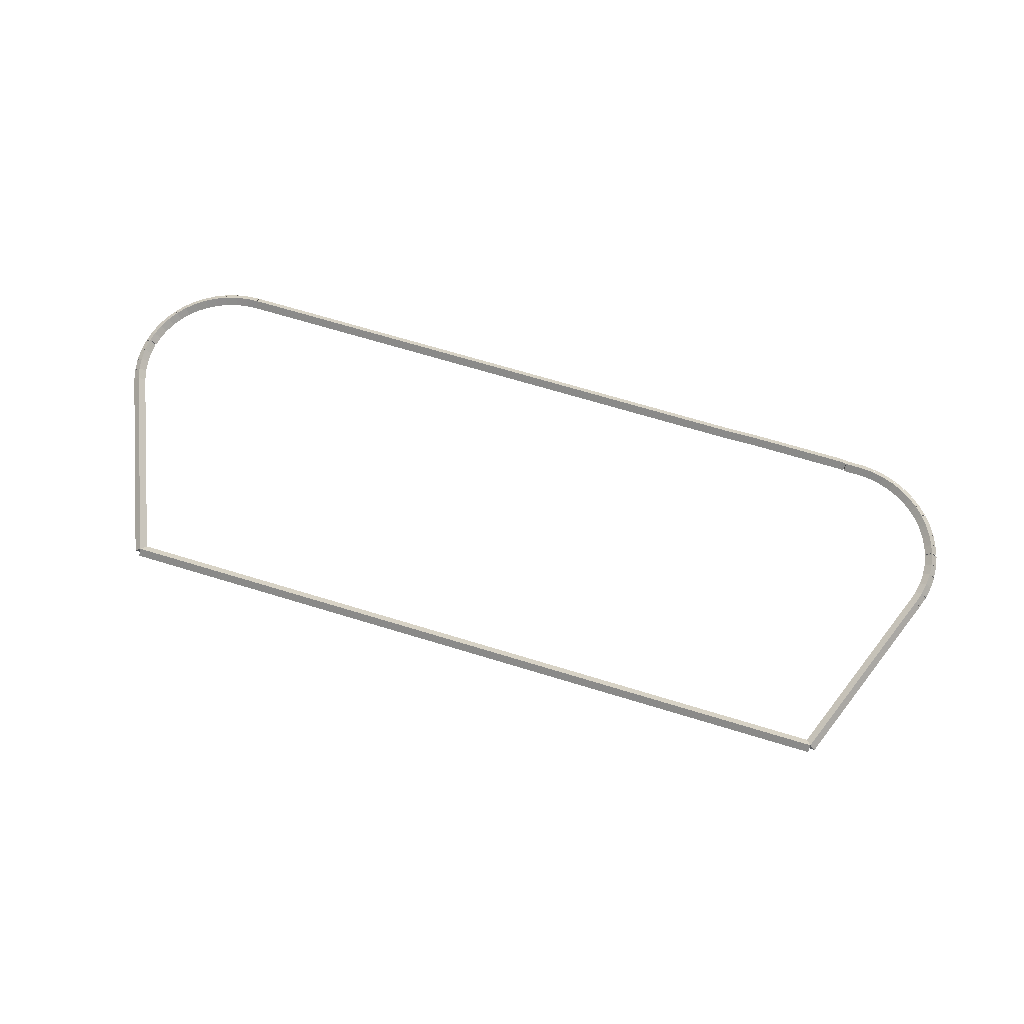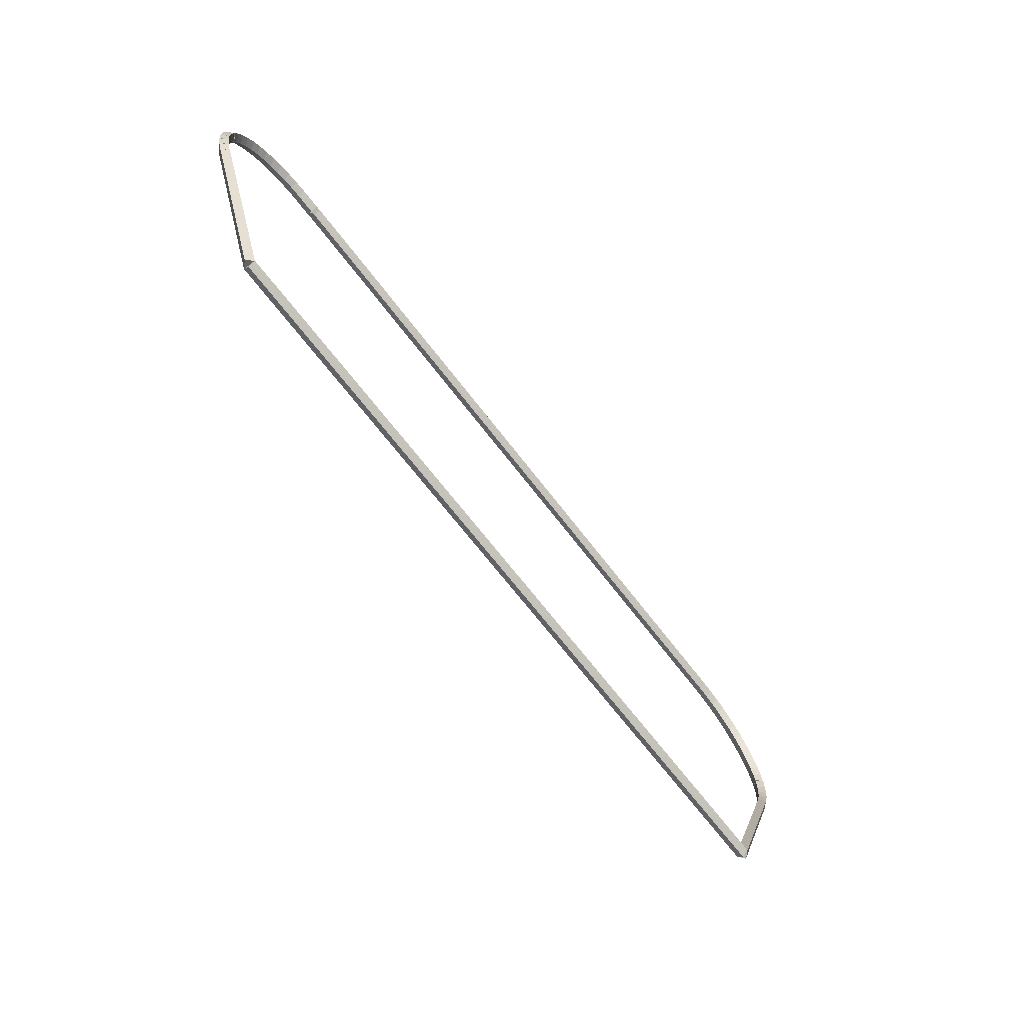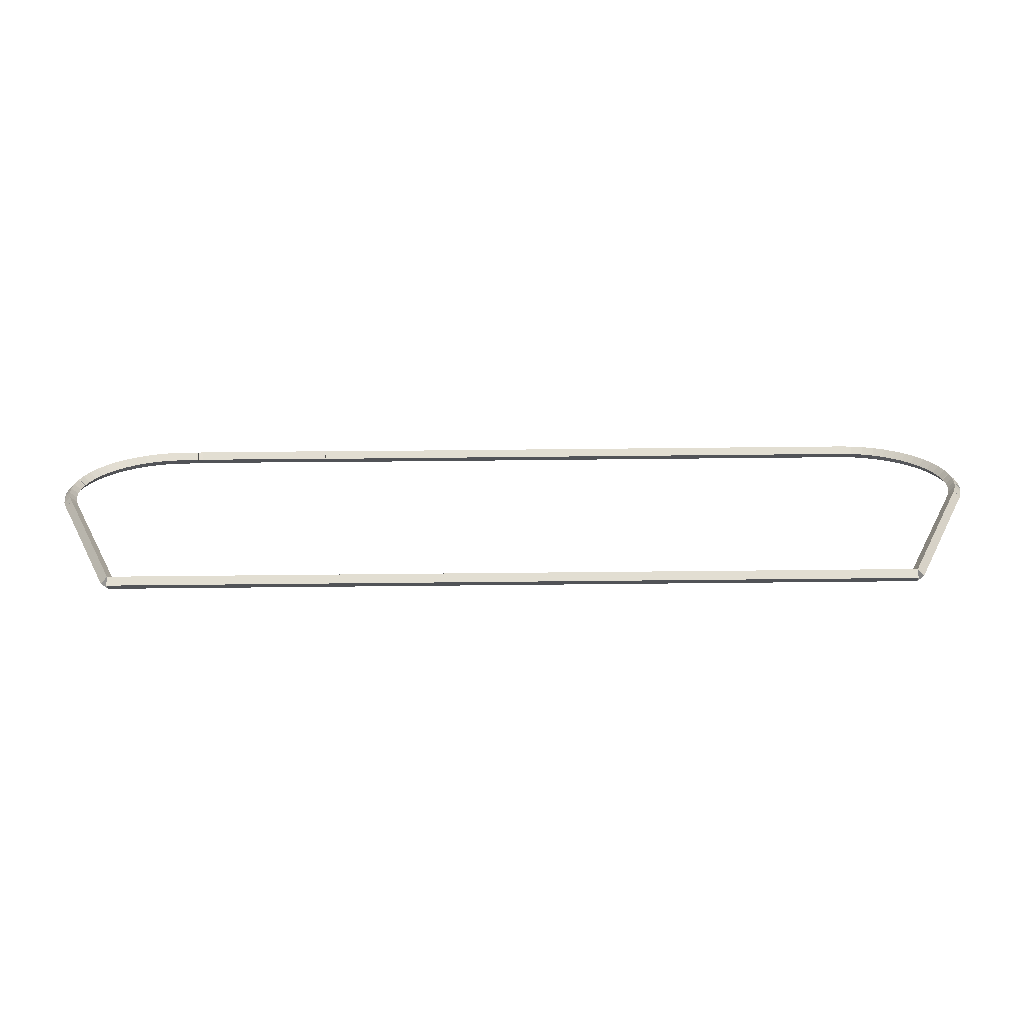
<metadata>
{"format":"obj","ext":"obj","renderer":"f3d","projection":"perspective","resolution":1024,"background":"white","views":[{"elev":70.5,"azim":16.8,"up":"+Z"},{"elev":-67.4,"azim":127.3,"up":"+Y"},{"elev":-67.2,"azim":-179.4,"up":"+Y"}]}
</metadata>
<code>
g base_node_363_275_0
v -53.2 18.79 33.08
v -53.2 18.89 32.98
v -53.2 18.79 32.88
v -53.2 18.69 32.98
v -41.1 18.78 33.08
v -41.1 18.88 32.98
v -41.1 18.78 32.88
v -41.1 18.68 32.98
f 1 2 3 4
f 6 2 1 5
f 5 1 4 8
f 6 5 8 7
f 8 4 3 7
f 7 3 2 6
g base_node_363_275_0
v -54.4 21.85 33.08
v -54.31 21.88 32.98
v -54.4 21.85 32.88
v -54.49 21.81 32.98
v -53.2 18.79 33.08
v -53.11 18.82 32.98
v -53.2 18.79 32.88
v -53.29 18.75 32.98
f 9 10 11 12
f 14 10 9 13
f 13 9 12 16
f 14 13 16 15
f 16 12 11 15
f 15 11 10 14
g base_node_363_275_0
v -54.45 22.03 33.08
v -54.36 22.06 32.98
v -54.45 22.03 32.88
v -54.55 22.01 32.98
v -54.4 21.85 33.08
v -54.3 21.87 32.98
v -54.4 21.85 32.88
v -54.49 21.82 32.98
f 17 18 19 20
f 22 18 17 21
f 21 17 20 24
f 22 21 24 23
f 24 20 19 23
f 23 19 18 22
g base_node_363_275_0
v -54.48 22.22 33.08
v -54.38 22.24 32.98
v -54.48 22.22 32.88
v -54.58 22.21 32.98
v -54.45 22.03 33.08
v -54.35 22.05 32.98
v -54.45 22.03 32.88
v -54.55 22.02 32.98
f 25 26 27 28
f 30 26 25 29
f 29 25 28 32
f 30 29 32 31
f 32 28 27 31
f 31 27 26 30
g base_node_363_275_0
v -54.49 22.42 33.08
v -54.39 22.42 32.98
v -54.49 22.42 32.88
v -54.59 22.41 32.98
v -54.48 22.22 33.08
v -54.38 22.23 32.98
v -54.48 22.22 32.88
v -54.58 22.22 32.98
f 33 34 35 36
f 38 34 33 37
f 37 33 36 40
f 38 37 40 39
f 40 36 35 39
f 39 35 34 38
g base_node_363_275_0
v -54.47 22.6 33.08
v -54.37 22.6 32.98
v -54.47 22.6 32.88
v -54.57 22.61 32.98
v -54.49 22.42 33.08
v -54.39 22.41 32.98
v -54.49 22.42 32.88
v -54.59 22.42 32.98
f 41 42 43 44
f 46 42 41 45
f 45 41 44 48
f 46 45 48 47
f 48 44 43 47
f 47 43 42 46
g base_node_363_275_0
v -54.46 22.63 33.08
v -54.37 22.59 32.98
v -54.46 22.63 32.88
v -54.56 22.66 32.98
v -54.47 22.6 33.08
v -54.38 22.57 32.98
v -54.47 22.6 32.88
v -54.57 22.64 32.98
f 49 50 51 52
f 54 50 49 53
f 53 49 52 56
f 54 53 56 55
f 56 52 51 55
f 55 51 50 54
g base_node_363_275_0
v -54.43 22.77 33.08
v -54.33 22.75 32.98
v -54.43 22.77 32.88
v -54.53 22.8 32.98
v -54.46 22.63 33.08
v -54.37 22.6 32.98
v -54.46 22.63 32.88
v -54.56 22.65 32.98
f 57 58 59 60
f 62 58 57 61
f 61 57 60 64
f 62 61 64 63
f 64 60 59 63
f 63 59 58 62
g base_node_363_275_0
v -54.37 22.95 33.08
v -54.28 22.92 32.98
v -54.37 22.95 32.88
v -54.46 22.99 32.98
v -54.43 22.77 33.08
v -54.34 22.74 32.98
v -54.43 22.77 32.88
v -54.53 22.81 32.98
f 65 66 67 68
f 70 66 65 69
f 69 65 68 72
f 70 69 72 71
f 72 68 67 71
f 71 67 66 70
g base_node_363_275_0
v -54.29 23.12 33.08
v -54.2 23.08 32.98
v -54.29 23.12 32.88
v -54.38 23.17 32.98
v -54.37 22.95 33.08
v -54.28 22.91 32.98
v -54.37 22.95 32.88
v -54.46 23 32.98
f 73 74 75 76
f 78 74 73 77
f 77 73 76 80
f 78 77 80 79
f 80 76 75 79
f 79 75 74 78
g base_node_363_275_0
v -54.18 23.28 33.08
v -54.1 23.22 32.98
v -54.18 23.28 32.88
v -54.27 23.33 32.98
v -54.29 23.12 33.08
v -54.2 23.07 32.98
v -54.29 23.12 32.88
v -54.37 23.18 32.98
f 81 82 83 84
f 86 82 81 85
f 85 81 84 88
f 86 85 88 87
f 88 84 83 87
f 87 83 82 86
g base_node_363_275_0
v -54.06 23.42 33.08
v -53.99 23.36 32.98
v -54.06 23.42 32.88
v -54.14 23.49 32.98
v -54.18 23.28 33.08
v -54.11 23.21 32.98
v -54.18 23.28 32.88
v -54.26 23.34 32.98
f 89 90 91 92
f 94 90 89 93
f 93 89 92 96
f 94 93 96 95
f 96 92 91 95
f 95 91 90 94
g base_node_363_275_0
v -53.93 23.55 33.08
v -53.86 23.48 32.98
v -53.93 23.55 32.88
v -53.99 23.62 32.98
v -54.06 23.42 33.08
v -54 23.35 32.98
v -54.06 23.42 32.88
v -54.13 23.5 32.98
f 97 98 99 100
f 102 98 97 101
f 101 97 100 104
f 102 101 104 103
f 104 100 99 103
f 103 99 98 102
g base_node_363_275_0
v -53.77 23.66 33.08
v -53.71 23.58 32.98
v -53.77 23.66 32.88
v -53.83 23.74 32.98
v -53.93 23.55 33.08
v -53.87 23.47 32.98
v -53.93 23.55 32.88
v -53.98 23.63 32.98
f 105 106 107 108
f 110 106 105 109
f 109 105 108 112
f 110 109 112 111
f 112 108 107 111
f 111 107 106 110
g base_node_363_275_0
v -53.61 23.76 33.08
v -53.56 23.67 32.98
v -53.61 23.76 32.88
v -53.66 23.85 32.98
v -53.77 23.66 33.08
v -53.72 23.58 32.98
v -53.77 23.66 32.88
v -53.82 23.75 32.98
f 113 114 115 116
f 118 114 113 117
f 117 113 116 120
f 118 117 120 119
f 120 116 115 119
f 119 115 114 118
g base_node_363_275_0
v -53.43 23.83 33.08
v -53.39 23.74 32.98
v -53.43 23.83 32.88
v -53.47 23.93 32.98
v -53.61 23.76 33.08
v -53.57 23.67 32.98
v -53.61 23.76 32.88
v -53.65 23.85 32.98
f 121 122 123 124
f 126 122 121 125
f 125 121 124 128
f 126 125 128 127
f 128 124 123 127
f 127 123 122 126
g base_node_363_275_0
v -53.24 23.89 33.08
v -53.22 23.79 32.98
v -53.24 23.89 32.88
v -53.27 23.99 32.98
v -53.43 23.83 33.08
v -53.4 23.74 32.98
v -53.43 23.83 32.88
v -53.46 23.93 32.98
f 129 130 131 132
f 134 130 129 133
f 133 129 132 136
f 134 133 136 135
f 136 132 131 135
f 135 131 130 134
g base_node_363_275_0
v -53.05 23.92 33.08
v -53.04 23.82 32.98
v -53.05 23.92 32.88
v -53.07 24.02 32.98
v -53.24 23.89 33.08
v -53.23 23.79 32.98
v -53.24 23.89 32.88
v -53.26 23.99 32.98
f 137 138 139 140
f 142 138 137 141
f 141 137 140 144
f 142 141 144 143
f 144 140 139 143
f 143 139 138 142
g base_node_363_275_0
v -52.86 23.93 33.08
v -52.85 23.83 32.98
v -52.86 23.93 32.88
v -52.86 24.03 32.98
v -53.05 23.92 33.08
v -53.05 23.82 32.98
v -53.05 23.92 32.88
v -53.06 24.02 32.98
f 145 146 147 148
f 150 146 145 149
f 149 145 148 152
f 150 149 152 151
f 152 148 147 151
f 151 147 146 150
g base_node_363_275_0
v -43.9 24.03 32.98
v -43.9 23.93 33.08
v -43.9 23.83 32.98
v -43.9 23.93 32.88
v -52.86 24.03 32.98
v -52.86 23.93 33.08
v -52.86 23.83 32.98
v -52.86 23.93 32.88
f 153 154 155 156
f 158 154 153 157
f 157 153 156 160
f 158 157 160 159
f 160 156 155 159
f 159 155 154 158
g base_node_363_275_0
v -43.33 23.95 33.08
v -43.32 23.85 32.98
v -43.33 23.95 32.88
v -43.33 24.05 32.98
v -43.9 23.93 33.08
v -43.89 23.83 32.98
v -43.9 23.93 32.88
v -43.9 24.03 32.98
f 161 162 163 164
f 166 162 161 165
f 165 161 164 168
f 166 165 168 167
f 168 164 163 167
f 167 163 162 166
g base_node_363_275_0
v -41.75 24.05 32.98
v -41.75 23.95 33.08
v -41.75 23.85 32.98
v -41.75 23.95 32.88
v -43.33 24.05 32.98
v -43.33 23.95 33.08
v -43.33 23.85 32.98
v -43.33 23.95 32.88
f 169 170 171 172
f 174 170 169 173
f 173 169 172 176
f 174 173 176 175
f 176 172 171 175
f 175 171 170 174
g base_node_363_275_0
v -41.68 23.93 33.08
v -41.69 23.84 32.98
v -41.68 23.93 32.88
v -41.66 24.03 32.98
v -41.75 23.95 33.08
v -41.77 23.85 32.98
v -41.75 23.95 32.88
v -41.73 24.05 32.98
f 177 178 179 180
f 182 178 177 181
f 181 177 180 184
f 182 181 184 183
f 184 180 179 183
f 183 179 178 182
g base_node_363_275_0
v -41.35 23.93 33.08
v -41.35 23.83 32.98
v -41.35 23.93 32.88
v -41.35 24.03 32.98
v -41.68 23.93 33.08
v -41.68 23.83 32.98
v -41.68 23.93 32.88
v -41.68 24.03 32.98
f 185 186 187 188
f 190 186 185 189
f 189 185 188 192
f 190 189 192 191
f 192 188 187 191
f 191 187 186 190
g base_node_363_275_0
v -41.16 23.91 33.08
v -41.17 23.81 32.98
v -41.16 23.91 32.88
v -41.15 24.01 32.98
v -41.35 23.93 33.08
v -41.36 23.83 32.98
v -41.35 23.93 32.88
v -41.34 24.03 32.98
f 193 194 195 196
f 198 194 193 197
f 197 193 196 200
f 198 197 200 199
f 200 196 195 199
f 199 195 194 198
g base_node_363_275_0
v -40.97 23.87 33.08
v -40.99 23.77 32.98
v -40.97 23.87 32.88
v -40.95 23.97 32.98
v -41.16 23.91 33.08
v -41.18 23.81 32.98
v -41.16 23.91 32.88
v -41.14 24.01 32.98
f 201 202 203 204
f 206 202 201 205
f 205 201 204 208
f 206 205 208 207
f 208 204 203 207
f 207 203 202 206
g base_node_363_275_0
v -40.79 23.8 33.08
v -40.82 23.71 32.98
v -40.79 23.8 32.88
v -40.75 23.9 32.98
v -40.97 23.87 33.08
v -41 23.77 32.98
v -40.97 23.87 32.88
v -40.94 23.96 32.98
f 209 210 211 212
f 214 210 209 213
f 213 209 212 216
f 214 213 216 215
f 216 212 211 215
f 215 211 210 214
g base_node_363_275_0
v -40.62 23.72 33.08
v -40.66 23.63 32.98
v -40.62 23.72 32.88
v -40.57 23.81 32.98
v -40.79 23.8 33.08
v -40.83 23.71 32.98
v -40.79 23.8 32.88
v -40.74 23.89 32.98
f 217 218 219 220
f 222 218 217 221
f 221 217 220 224
f 222 221 224 223
f 224 220 219 223
f 223 219 218 222
g base_node_363_275_0
v -40.45 23.62 33.08
v -40.51 23.53 32.98
v -40.45 23.62 32.88
v -40.4 23.7 32.98
v -40.62 23.72 33.08
v -40.67 23.64 32.98
v -40.62 23.72 32.88
v -40.56 23.81 32.98
f 225 226 227 228
f 230 226 225 229
f 229 225 228 232
f 230 229 232 231
f 232 228 227 231
f 231 227 226 230
g base_node_363_275_0
v -40.31 23.5 33.08
v -40.37 23.42 32.98
v -40.31 23.5 32.88
v -40.24 23.58 32.98
v -40.45 23.62 33.08
v -40.52 23.54 32.98
v -40.45 23.62 32.88
v -40.39 23.7 32.98
f 233 234 235 236
f 238 234 233 237
f 237 233 236 240
f 238 237 240 239
f 240 236 235 239
f 239 235 234 238
g base_node_363_275_0
v -40.18 23.36 33.08
v -40.25 23.29 32.98
v -40.18 23.36 32.88
v -40.1 23.43 32.98
v -40.31 23.5 33.08
v -40.38 23.43 32.98
v -40.31 23.5 32.88
v -40.24 23.57 32.98
f 241 242 243 244
f 246 242 241 245
f 245 241 244 248
f 246 245 248 247
f 248 244 243 247
f 247 243 242 246
g base_node_363_275_0
v -40.06 23.21 33.08
v -40.14 23.15 32.98
v -40.06 23.21 32.88
v -39.98 23.28 32.98
v -40.18 23.36 33.08
v -40.26 23.3 32.98
v -40.18 23.36 32.88
v -40.1 23.42 32.98
f 249 250 251 252
f 254 250 249 253
f 253 249 252 256
f 254 253 256 255
f 256 252 251 255
f 255 251 250 254
g base_node_363_275_0
v -39.97 23.05 33.08
v -40.05 23 32.98
v -39.97 23.05 32.88
v -39.88 23.1 32.98
v -40.06 23.21 33.08
v -40.15 23.16 32.98
v -40.06 23.21 32.88
v -39.98 23.27 32.98
f 257 258 259 260
f 262 258 257 261
f 261 257 260 264
f 262 261 264 263
f 264 260 259 263
f 263 259 258 262
g base_node_363_275_0
v -39.89 22.88 33.08
v -39.99 22.84 32.98
v -39.89 22.88 32.88
v -39.8 22.92 32.98
v -39.97 23.05 33.08
v -40.06 23.01 32.98
v -39.97 23.05 32.88
v -39.88 23.09 32.98
f 265 266 267 268
f 270 266 265 269
f 269 265 268 272
f 270 269 272 271
f 272 268 267 271
f 271 267 266 270
g base_node_363_275_0
v -39.85 22.73 33.08
v -39.95 22.71 32.98
v -39.85 22.73 32.88
v -39.76 22.76 32.98
v -39.89 22.88 33.08
v -39.99 22.85 32.98
v -39.89 22.88 32.88
v -39.8 22.91 32.98
f 273 274 275 276
f 278 274 273 277
f 277 273 276 280
f 278 277 280 279
f 280 276 275 279
f 279 275 274 278
g base_node_363_275_0
v -39.84 22.71 33.08
v -39.93 22.67 32.98
v -39.84 22.71 32.88
v -39.75 22.76 32.98
v -39.85 22.73 33.08
v -39.94 22.69 32.98
v -39.85 22.73 32.88
v -39.76 22.78 32.98
f 281 282 283 284
f 286 282 281 285
f 285 281 284 288
f 286 285 288 287
f 288 284 283 287
f 287 283 282 286
g base_node_363_275_0
v -39.81 22.53 33.08
v -39.91 22.51 32.98
v -39.81 22.53 32.88
v -39.71 22.54 32.98
v -39.84 22.71 33.08
v -39.94 22.7 32.98
v -39.84 22.71 32.88
v -39.74 22.73 32.98
f 289 290 291 292
f 294 290 289 293
f 293 289 292 296
f 294 293 296 295
f 296 292 291 295
f 295 291 290 294
g base_node_363_275_0
v -39.8 22.34 33.08
v -39.9 22.33 32.98
v -39.8 22.34 32.88
v -39.7 22.34 32.98
v -39.81 22.53 33.08
v -39.91 22.52 32.98
v -39.81 22.53 32.88
v -39.71 22.53 32.98
f 297 298 299 300
f 302 298 297 301
f 301 297 300 304
f 302 301 304 303
f 304 300 299 303
f 303 299 298 302
g base_node_363_275_0
v -39.82 22.15 33.08
v -39.92 22.15 32.98
v -39.82 22.15 32.88
v -39.72 22.14 32.98
v -39.8 22.34 33.08
v -39.9 22.34 32.98
v -39.8 22.34 32.88
v -39.7 22.33 32.98
f 305 306 307 308
f 310 306 305 309
f 309 305 308 312
f 310 309 312 311
f 312 308 307 311
f 311 307 306 310
g base_node_363_275_0
v -39.86 21.96 33.08
v -39.96 21.98 32.98
v -39.86 21.96 32.88
v -39.76 21.93 32.98
v -39.82 22.15 33.08
v -39.92 22.17 32.98
v -39.82 22.15 32.88
v -39.72 22.12 32.98
f 313 314 315 316
f 318 314 313 317
f 317 313 316 320
f 318 317 320 319
f 320 316 315 319
f 319 315 314 318
g base_node_363_275_0
v -39.92 21.77 33.08
v -40.02 21.8 32.98
v -39.92 21.77 32.88
v -39.83 21.74 32.98
v -39.86 21.96 33.08
v -39.95 21.99 32.98
v -39.86 21.96 32.88
v -39.77 21.92 32.98
f 321 322 323 324
f 326 322 321 325
f 325 321 324 328
f 326 325 328 327
f 328 324 323 327
f 327 323 322 326
g base_node_363_275_0
v -40.07 21.4 33.08
v -40.17 21.44 32.98
v -40.07 21.4 32.88
v -39.98 21.36 32.98
v -39.92 21.77 33.08
v -40.02 21.81 32.98
v -39.92 21.77 32.88
v -39.83 21.73 32.98
f 329 330 331 332
f 334 330 329 333
f 333 329 332 336
f 334 333 336 335
f 336 332 331 335
f 335 331 330 334
g base_node_363_275_0
v -41.1 18.78 33.08
v -41.19 18.82 32.98
v -41.1 18.78 32.88
v -41 18.75 32.98
v -40.07 21.4 33.08
v -40.17 21.44 32.98
v -40.07 21.4 32.88
v -39.98 21.36 32.98
f 337 338 339 340
f 342 338 337 341
f 341 337 340 344
f 342 341 344 343
f 344 340 339 343
f 343 339 338 342

</code>
